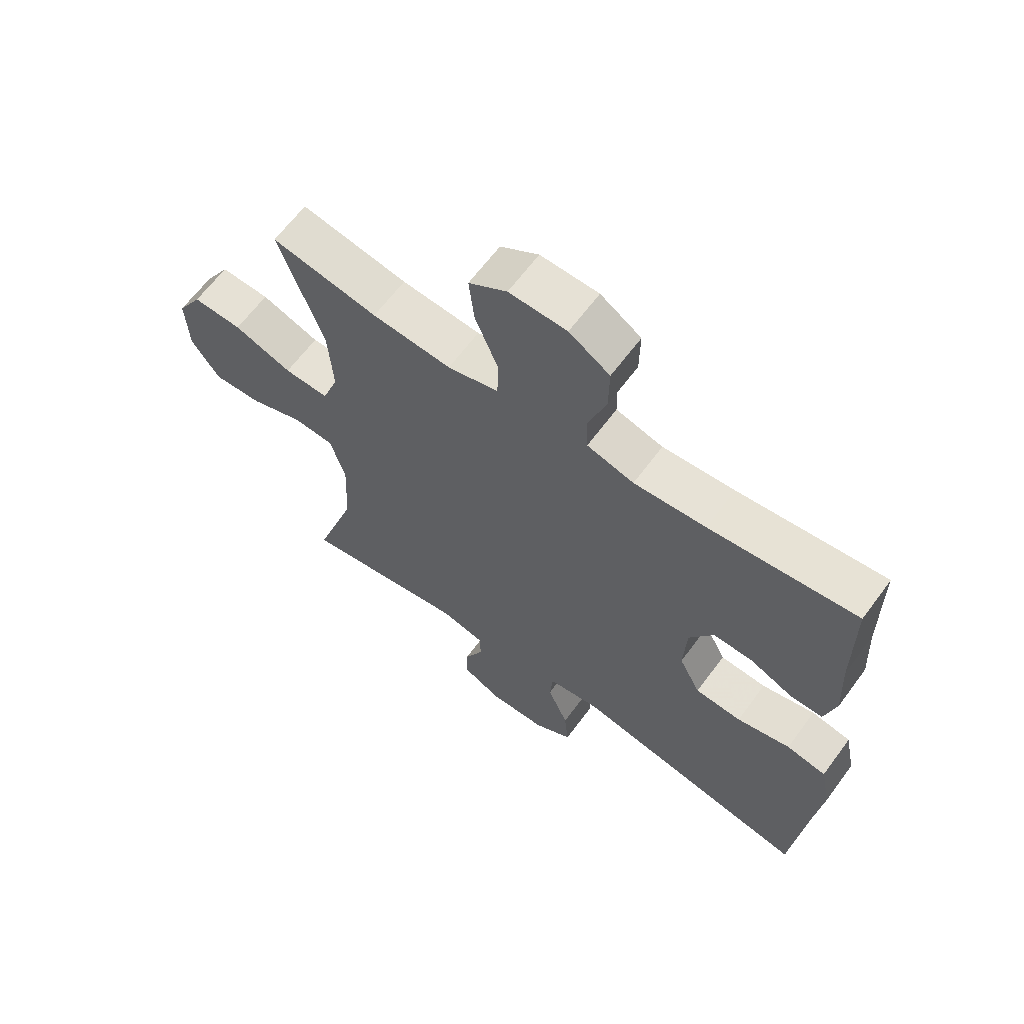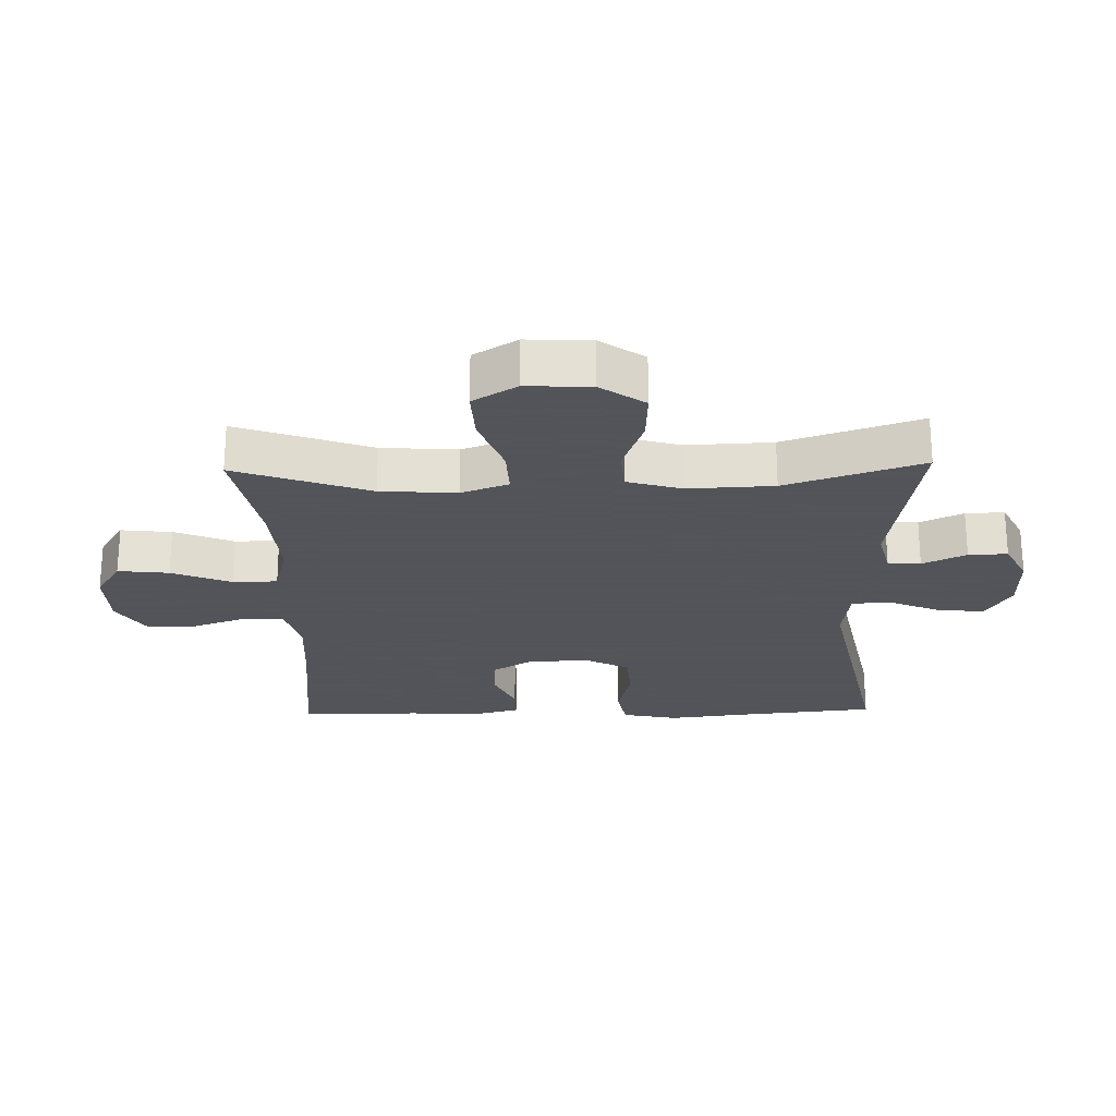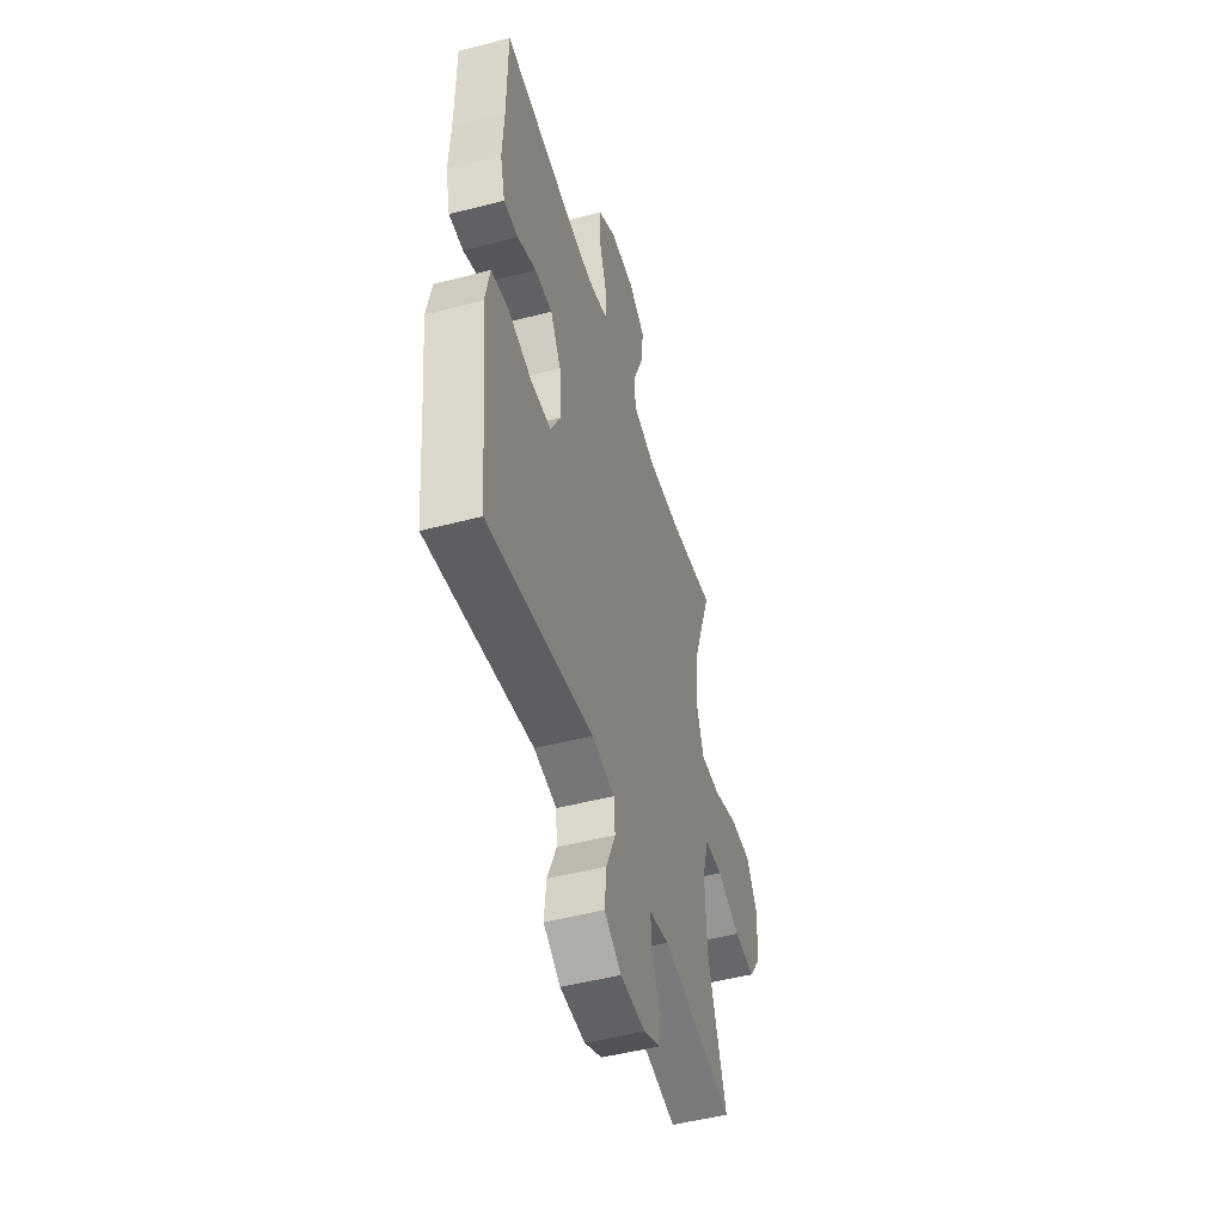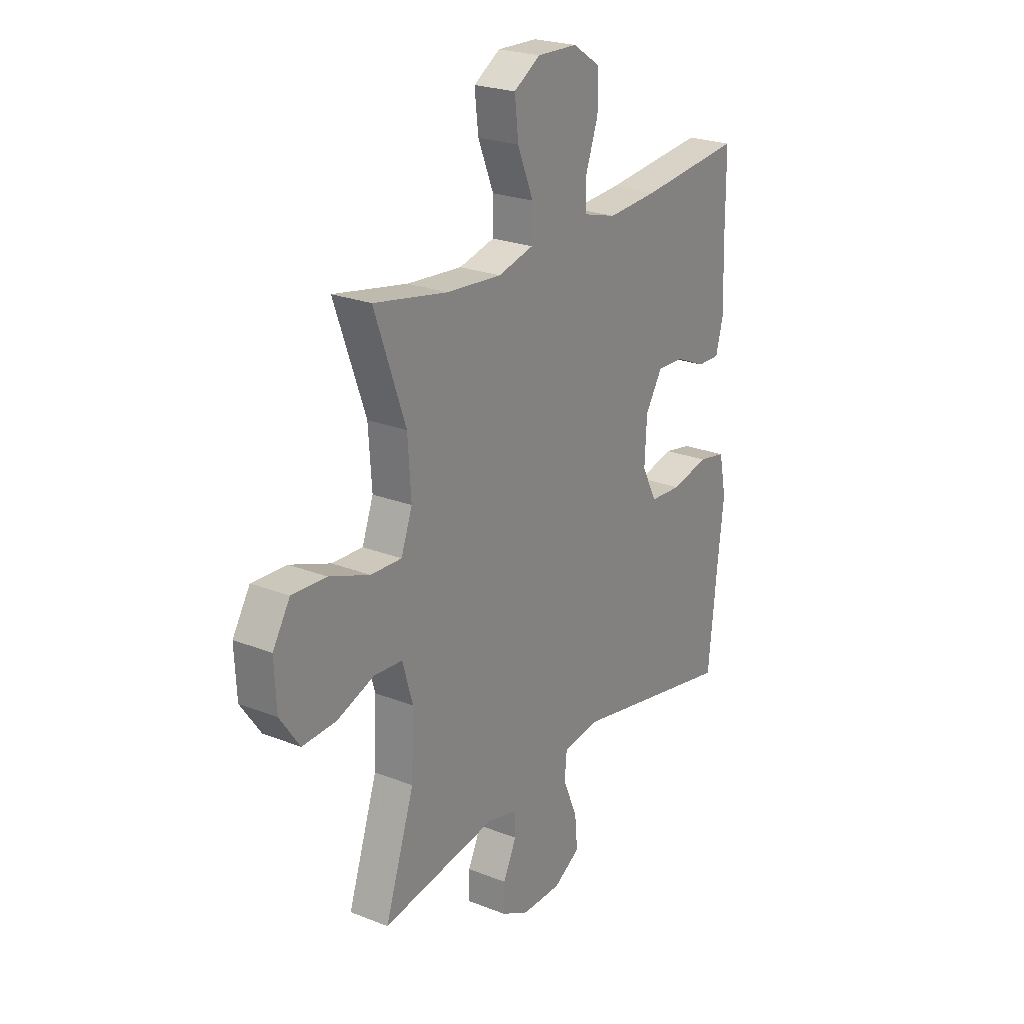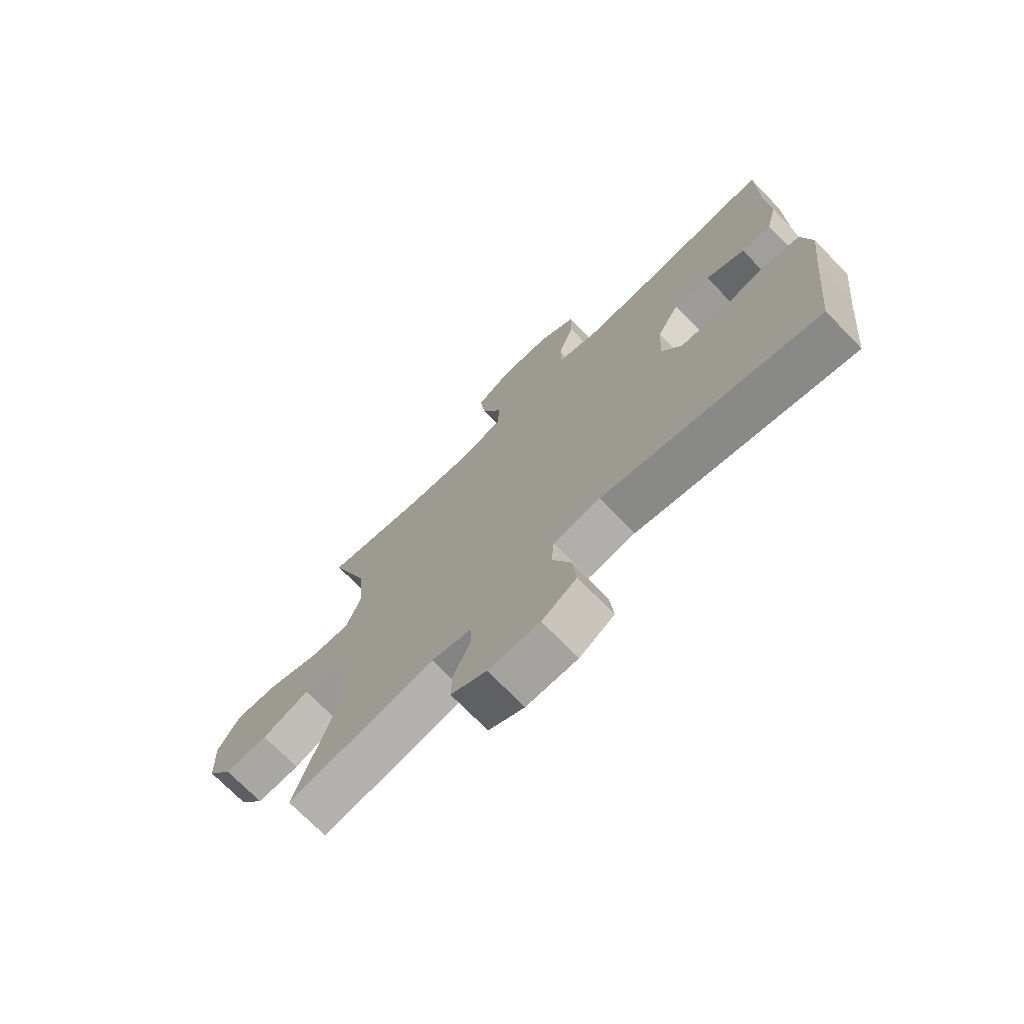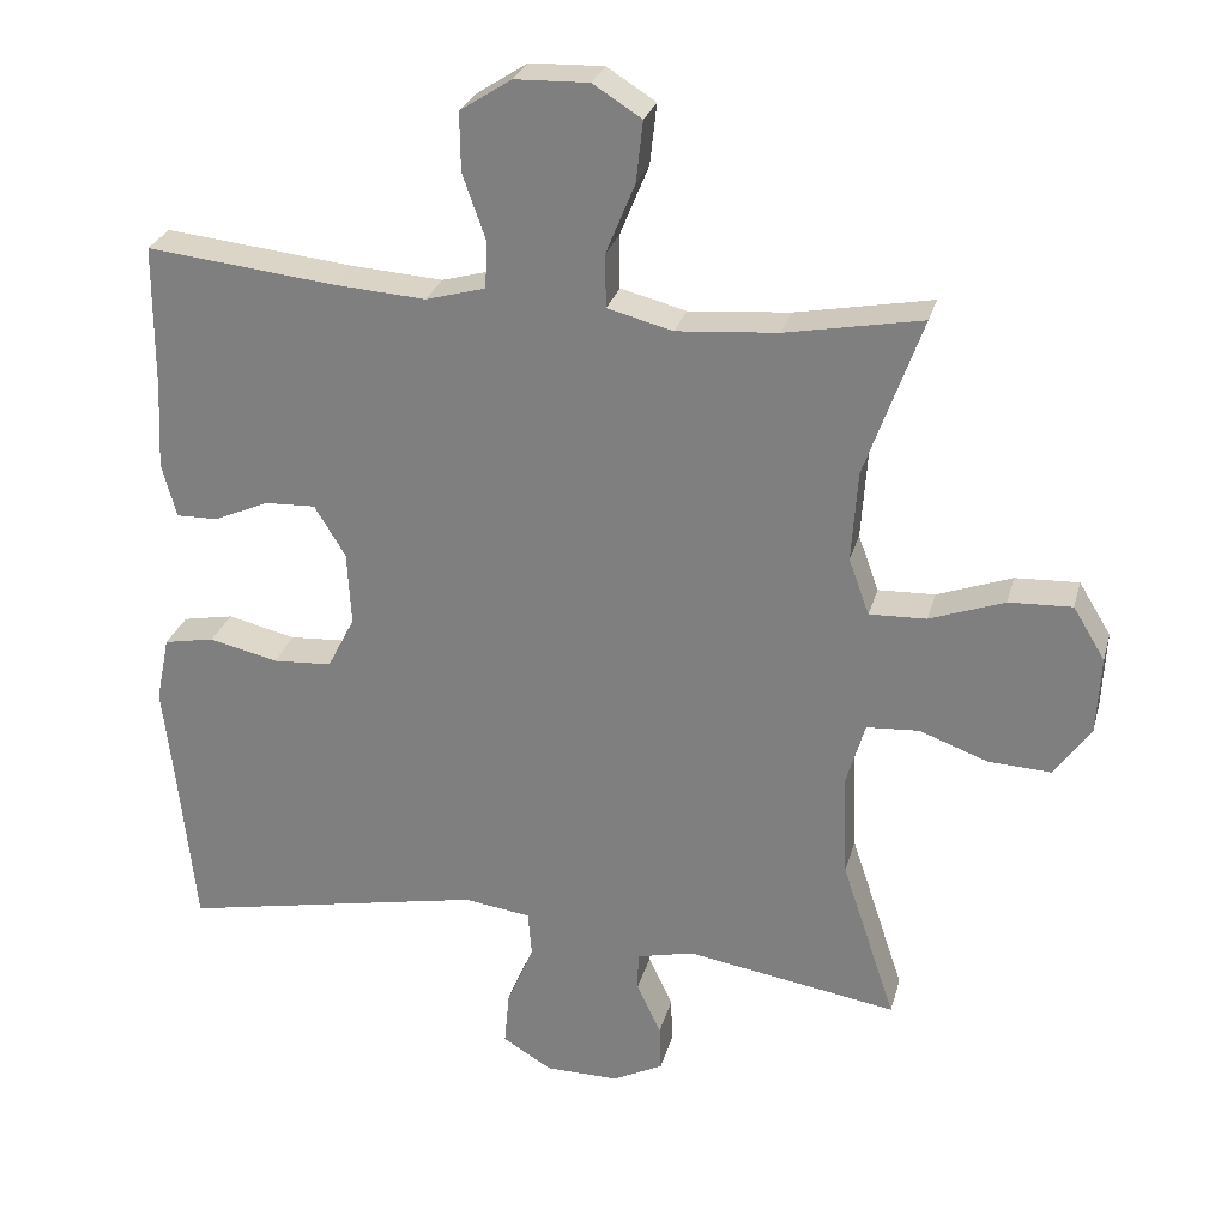
<metadata>
{"format":"obj","ext":"obj","renderer":"f3d","projection":"perspective","resolution":1024,"background":"white","views":[{"elev":63.8,"azim":-143.6,"up":"+Z"},{"elev":-23.9,"azim":91.4,"up":"+Y"},{"elev":-49.5,"azim":-73.9,"up":"+Z"},{"elev":23.7,"azim":123.5,"up":"+Z"},{"elev":-72.3,"azim":-135.8,"up":"+Z"},{"elev":27.4,"azim":14.4,"up":"+Z"}]}
</metadata>
<code>
v -0.5 0.07 -0.5
v -0.522 0.07 -0.285
v -0.537 0.07 -0.157
v -0.519 0.07 -0.07
v -0.452 0.07 -0.057
v -0.362 0.07 -0.078
v -0.284 0.07 -0.073
v -0.248 0.07 -0.003
v -0.253 0.07 0.094
v -0.294 0.07 0.161
v -0.361 0.07 0.158
v -0.433 0.07 0.126
v -0.488 0.07 0.125
v -0.507 0.07 0.197
v -0.501 0.07 0.311
v -0.5 0.07 0.5
v -0.252 0.07 0.474
v -0.131 0.07 0.466
v -0.052 0.07 0.488
v -0.05 0.07 0.551
v -0.08 0.07 0.636
v -0.081 0.07 0.713
v -0.013 0.07 0.757
v 0.084 0.07 0.76
v 0.148 0.07 0.72
v 0.139 0.07 0.64
v 0.101 0.07 0.547
v 0.102 0.07 0.477
v 0.188 0.07 0.455
v 0.321 0.07 0.466
v 0.5 0.07 0.5
v 0.425 0.07 0.29
v 0.417 0.07 0.171
v 0.444 0.07 0.097
v 0.519 0.07 0.1
v 0.617 0.07 0.136
v 0.7 0.07 0.14
v 0.742 0.07 0.071
v 0.737 0.07 -0.03
v 0.689 0.07 -0.099
v 0.607 0.07 -0.095
v 0.517 0.07 -0.062
v 0.448 0.07 -0.067
v 0.423 0.07 -0.153
v 0.429 0.07 -0.287
v 0.5 0.07 -0.5
v 0.222 0.07 -0.455
v 0.147 0.07 -0.473
v 0.146 0.07 -0.524
v 0.178 0.07 -0.592
v 0.18 0.07 -0.653
v 0.113 0.07 -0.687
v 0.017 0.07 -0.686
v -0.048 0.07 -0.647
v -0.041 0.07 -0.574
v -0.006 0.07 -0.491
v -0.011 0.07 -0.432
v -0.099 0.07 -0.42
v -0.5 0 -0.5
v -0.522 0 -0.285
v -0.537 0 -0.157
v -0.519 0 -0.07
v -0.452 0 -0.057
v -0.362 0 -0.078
v -0.284 0 -0.073
v -0.248 0 -0.003
v -0.253 0 0.094
v -0.294 0 0.161
v -0.361 0 0.158
v -0.433 0 0.126
v -0.488 0 0.125
v -0.507 0 0.197
v -0.501 0 0.311
v -0.5 0 0.5
v -0.252 0 0.474
v -0.131 0 0.466
v -0.052 0 0.488
v -0.05 0 0.551
v -0.08 0 0.636
v -0.081 0 0.713
v -0.013 0 0.757
v 0.084 0 0.76
v 0.148 0 0.72
v 0.139 0 0.64
v 0.101 0 0.547
v 0.102 0 0.477
v 0.188 0 0.455
v 0.321 0 0.466
v 0.5 0 0.5
v 0.425 0 0.29
v 0.417 0 0.171
v 0.444 0 0.097
v 0.519 0 0.1
v 0.617 0 0.136
v 0.7 0 0.14
v 0.742 0 0.071
v 0.737 0 -0.03
v 0.689 0 -0.099
v 0.607 0 -0.095
v 0.517 0 -0.062
v 0.448 0 -0.067
v 0.423 0 -0.153
v 0.429 0 -0.287
v 0.5 0 -0.5
v 0.222 0 -0.455
v 0.147 0 -0.473
v 0.146 0 -0.524
v 0.178 0 -0.592
v 0.18 0 -0.653
v 0.113 0 -0.687
v 0.017 0 -0.686
v -0.048 0 -0.647
v -0.041 0 -0.574
v -0.006 0 -0.491
v -0.011 0 -0.432
v -0.099 0 -0.42
f 53 54 55 56
f 53 56 57
f 52 53 57
f 49 50 51 52
f 48 49 52 57
f 47 48 57
f 45 46 47
f 44 45 47 57
f 43 44 57 58
f 39 40 41 42
f 39 42 43
f 38 39 43
f 35 36 37 38
f 34 35 38 43
f 33 34 43 58
f 30 31 32
f 29 30 32 33
f 28 29 33 58
f 24 25 26 27
f 20 21 22 23
f 19 20 23 24
f 15 16 17
f 15 17 18
f 14 15 18 19
f 11 12 13 14
f 10 11 14 19
f 3 4 5 6
f 2 3 6 7
f 1 2 7
f 58 1 7 8
f 19 24 27 28
f 9 10 19 28
f 8 9 28 58
f 114 113 112 111
f 115 114 111
f 115 111 110
f 110 109 108 107
f 115 110 107 106
f 115 106 105
f 105 104 103
f 115 105 103 102
f 116 115 102 101
f 100 99 98 97
f 101 100 97
f 101 97 96
f 96 95 94 93
f 101 96 93 92
f 116 101 92 91
f 90 89 88
f 91 90 88 87
f 116 91 87 86
f 85 84 83 82
f 81 80 79 78
f 82 81 78 77
f 75 74 73
f 76 75 73
f 77 76 73 72
f 72 71 70 69
f 77 72 69 68
f 64 63 62 61
f 65 64 61 60
f 65 60 59
f 66 65 59 116
f 86 85 82 77
f 86 77 68 67
f 116 86 67 66
f 1 59 60 2
f 2 60 61 3
f 3 61 62 4
f 4 62 63 5
f 5 63 64 6
f 6 64 65 7
f 7 65 66 8
f 8 66 67 9
f 9 67 68 10
f 10 68 69 11
f 11 69 70 12
f 12 70 71 13
f 13 71 72 14
f 14 72 73 15
f 15 73 74 16
f 16 74 75 17
f 17 75 76 18
f 18 76 77 19
f 19 77 78 20
f 20 78 79 21
f 21 79 80 22
f 22 80 81 23
f 23 81 82 24
f 24 82 83 25
f 25 83 84 26
f 26 84 85 27
f 27 85 86 28
f 28 86 87 29
f 29 87 88 30
f 30 88 89 31
f 31 89 90 32
f 32 90 91 33
f 33 91 92 34
f 34 92 93 35
f 35 93 94 36
f 36 94 95 37
f 37 95 96 38
f 38 96 97 39
f 39 97 98 40
f 40 98 99 41
f 41 99 100 42
f 42 100 101 43
f 43 101 102 44
f 44 102 103 45
f 45 103 104 46
f 46 104 105 47
f 47 105 106 48
f 48 106 107 49
f 49 107 108 50
f 50 108 109 51
f 51 109 110 52
f 52 110 111 53
f 53 111 112 54
f 54 112 113 55
f 55 113 114 56
f 56 114 115 57
f 57 115 116 58
f 58 116 59 1

</code>
